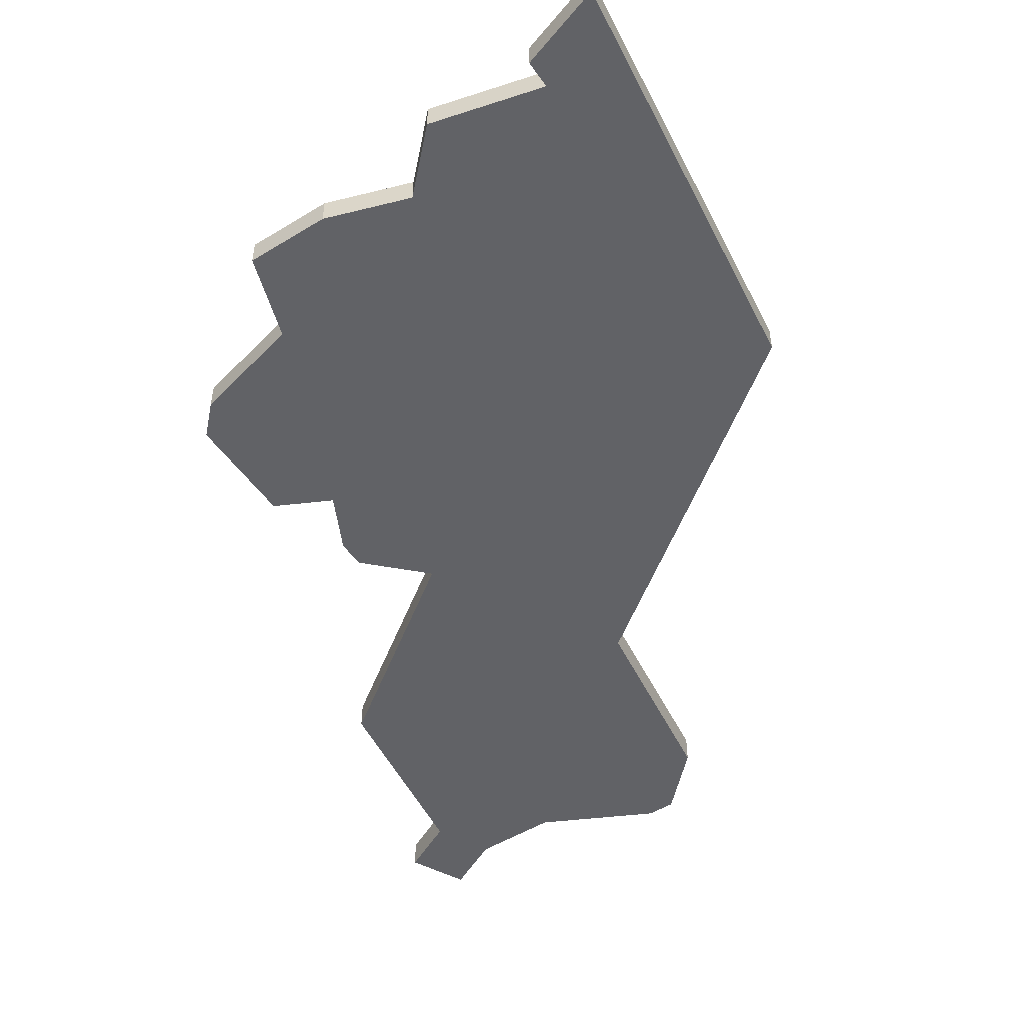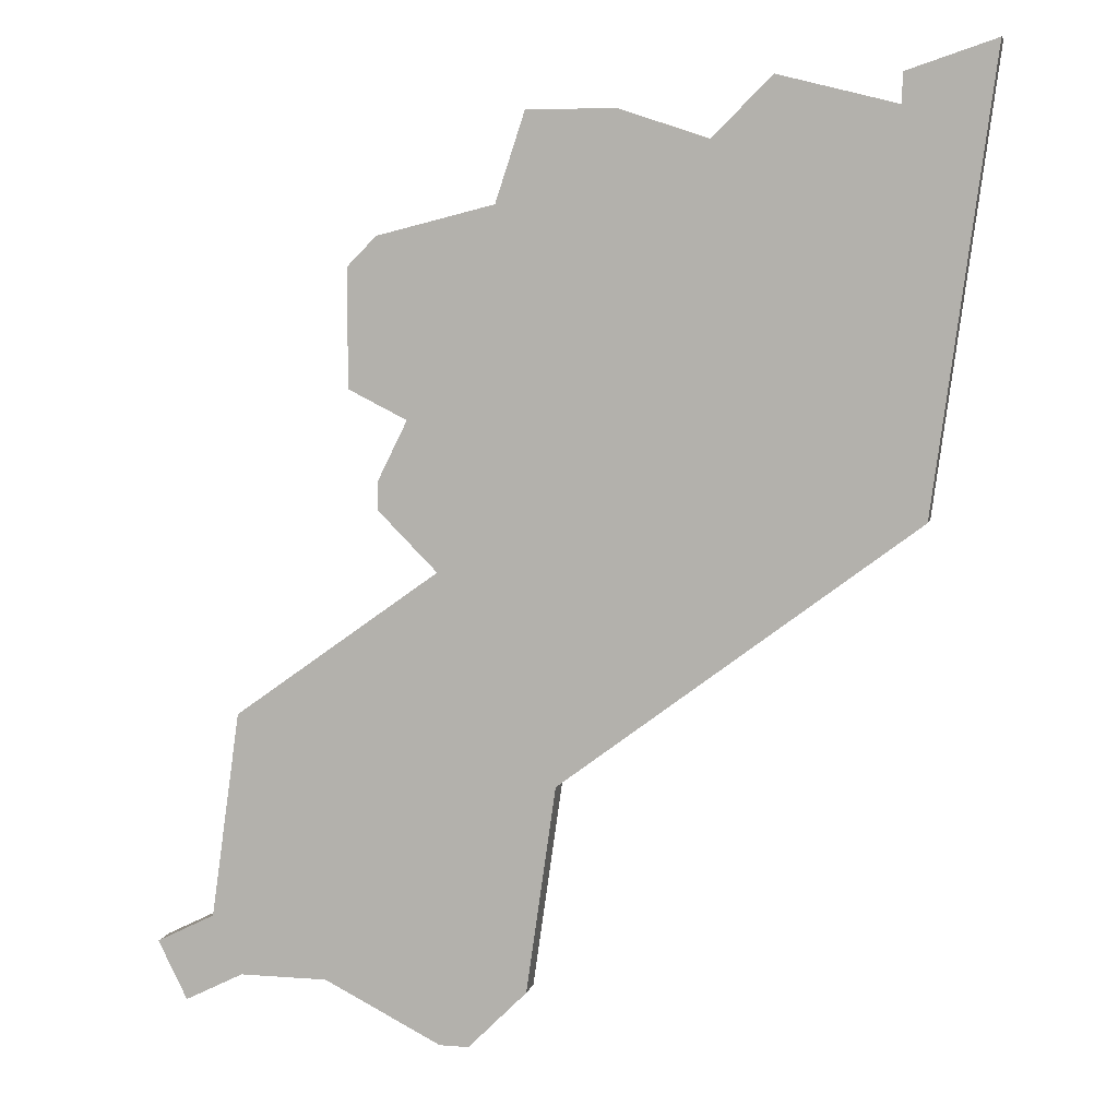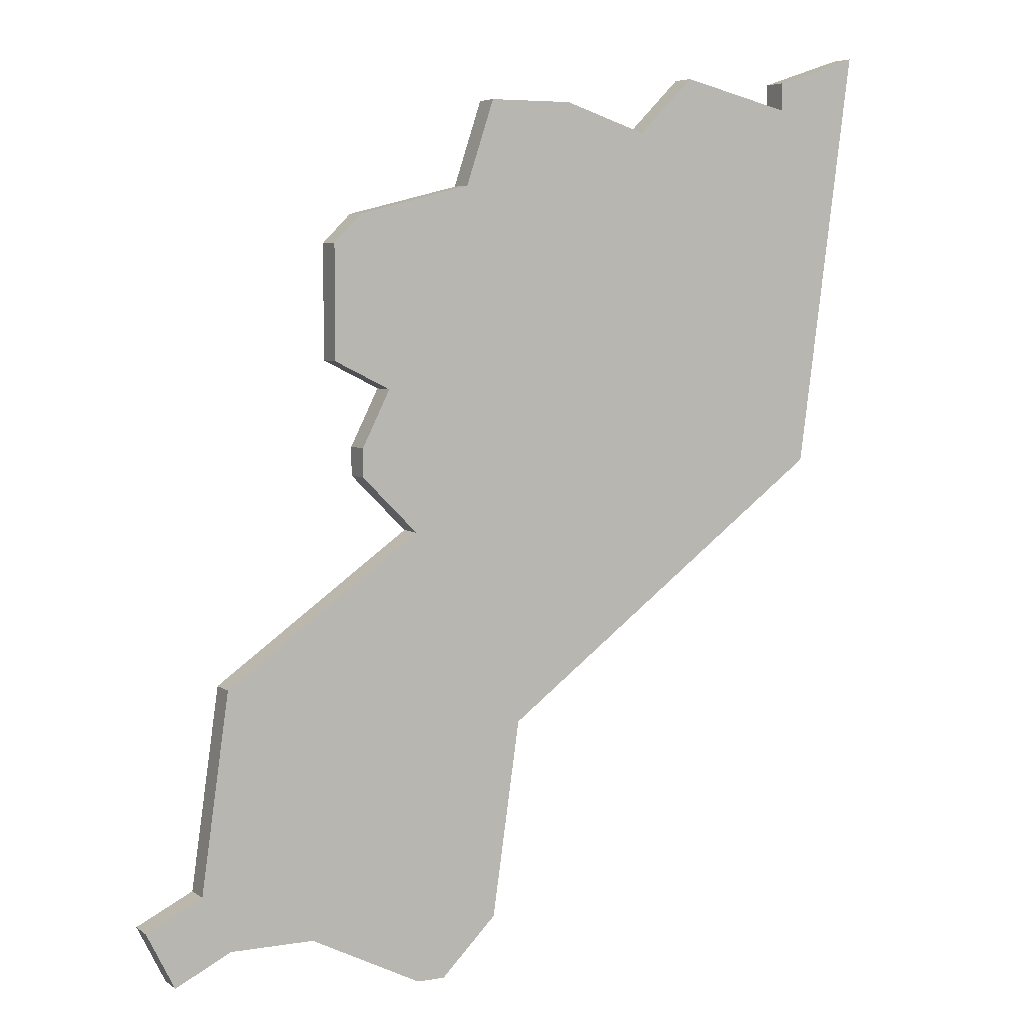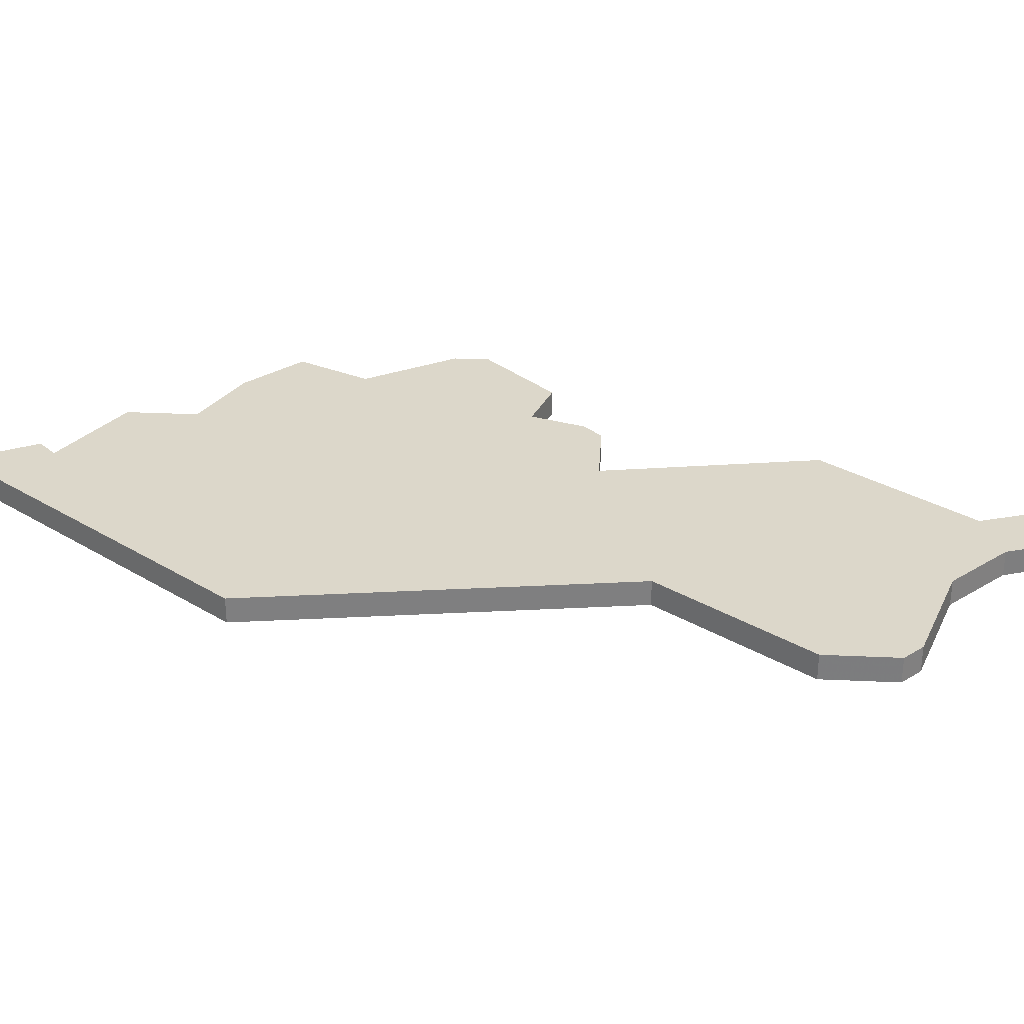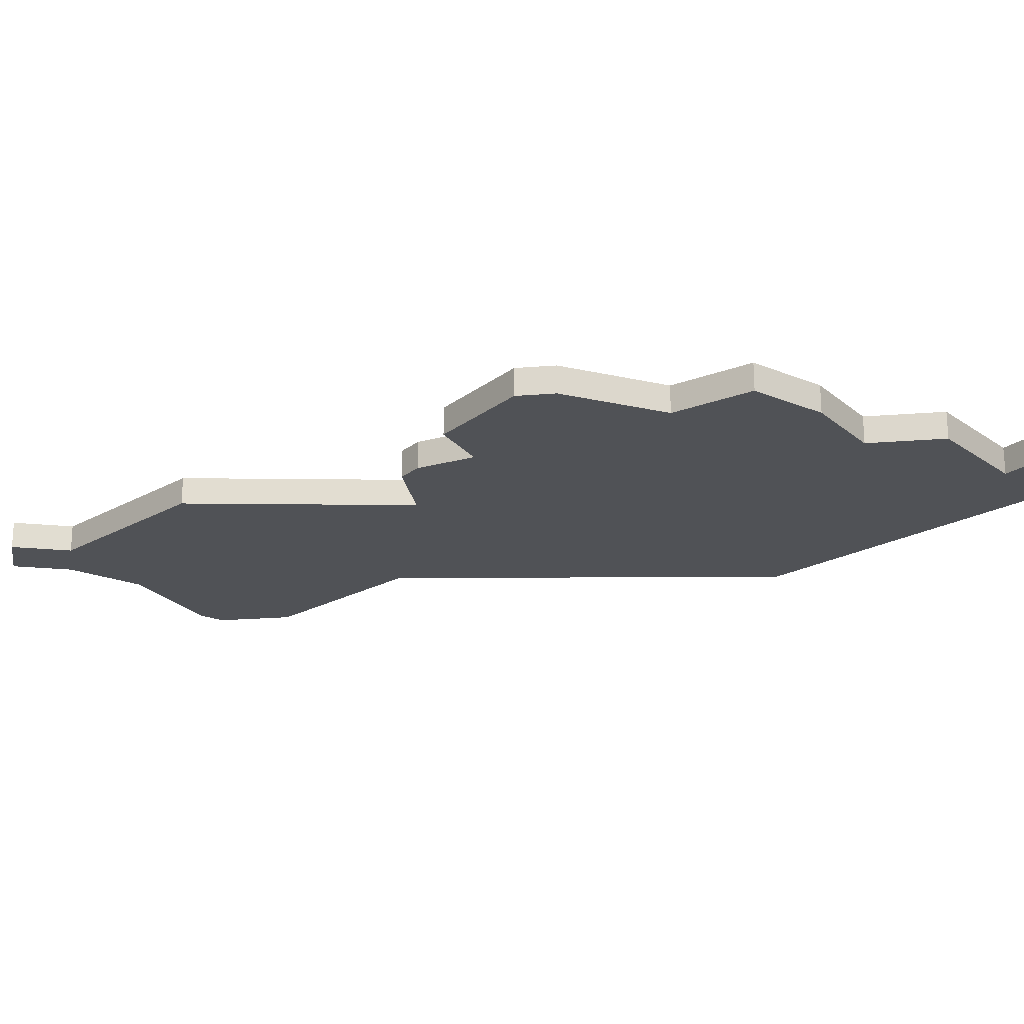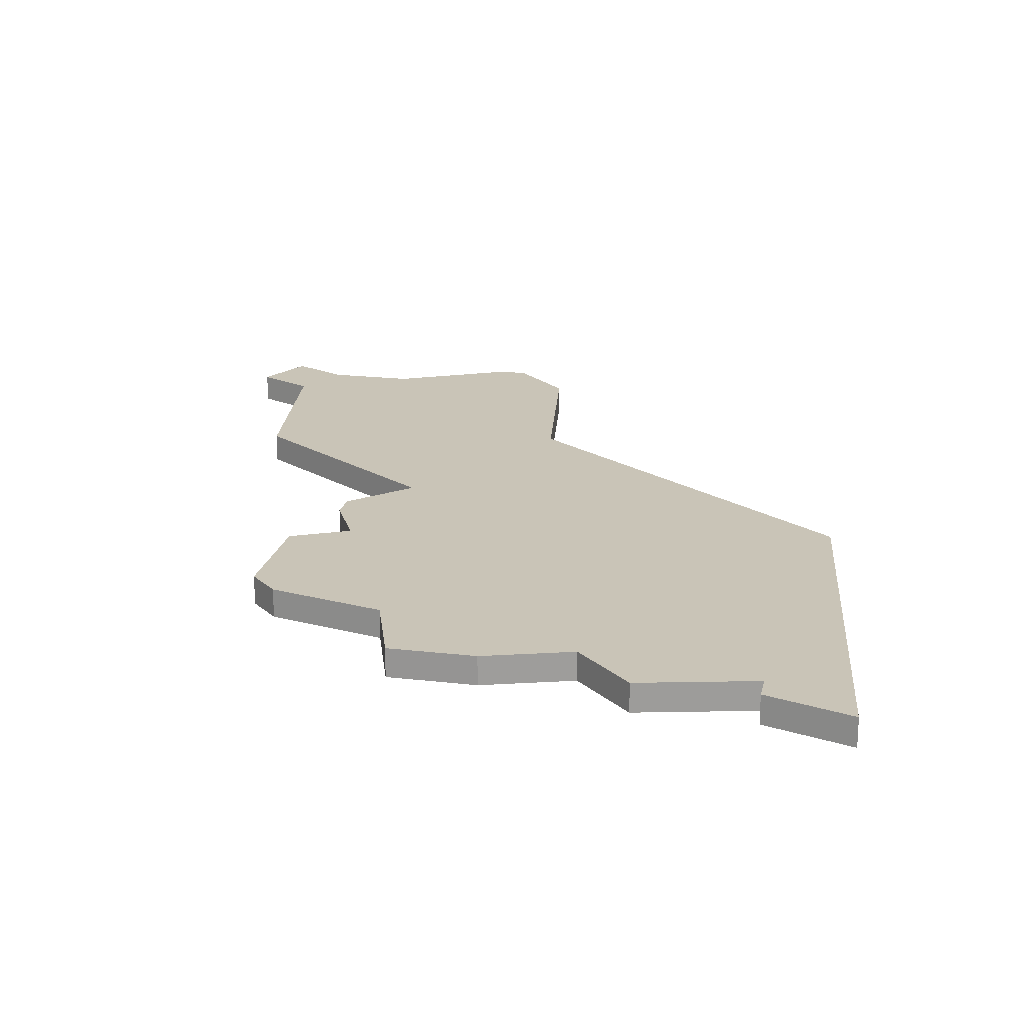
<metadata>
{"format":"obj","ext":"obj","renderer":"f3d","projection":"perspective","resolution":1024,"background":"white","views":[{"elev":-50.7,"azim":-146.3,"up":"+Z"},{"elev":6.6,"azim":-167.1,"up":"+Y"},{"elev":5.6,"azim":152.8,"up":"+Y"},{"elev":30.6,"azim":-41.2,"up":"+Z"},{"elev":-21.1,"azim":143.3,"up":"+Z"},{"elev":20.0,"azim":-167.9,"up":"+Z"}]}
</metadata>
<code>
v 4608 -905 0
v 4608 -905 1
v 4616 -894 0
v 4616 -894 1
v 4616 -903 0
v 4616 -903 1
v 4591 -872 0
v 4591 -872 1
v 4607 -877 0
v 4607 -877 1
v 4598 -873 0
v 4598 -873 1
v 4606 -903 0
v 4606 -903 1
v 4606 -874 0
v 4606 -874 1
v 4605 -896 0
v 4605 -896 1
v 4613 -903 0
v 4613 -903 1
v 4612 -879 0
v 4612 -879 1
v 4612 -883 0
v 4612 -883 1
v 4603 -874 0
v 4603 -874 1
v 4611 -886 0
v 4611 -886 1
v 4611 -878 0
v 4611 -878 1
v 4611 -887 0
v 4611 -887 1
v 4619 -902 0
v 4619 -902 1
v 4594 -873 0
v 4594 -873 1
v 4594 -874 0
v 4594 -874 1
v 4610 -884 0
v 4610 -884 1
v 4618 -904 0
v 4618 -904 1
v 4593 -887 0
v 4593 -887 1
v 4609 -905 0
v 4609 -905 1
v 4609 -889 0
v 4609 -889 1
v 4617 -901 0
v 4617 -901 1
v 4600 -875 0
v 4600 -875 1
f 13 17 19
f 43 51 39
f 17 43 47
f 1 13 45
f 13 19 45
f 9 39 51
f 35 37 7
f 43 7 37
f 25 9 51
f 25 15 9
f 37 11 51
f 51 43 37
f 49 19 3
f 5 19 49
f 17 47 3
f 33 41 49
f 5 49 41
f 27 47 39
f 31 47 27
f 9 29 39
f 23 39 21
f 21 39 29
f 47 43 39
f 19 17 3
f 20 18 14
f 40 52 44
f 48 44 18
f 46 14 2
f 46 20 14
f 52 40 10
f 8 38 36
f 38 8 44
f 52 10 26
f 10 16 26
f 52 12 38
f 38 44 52
f 4 20 50
f 50 20 6
f 4 48 18
f 50 42 34
f 42 50 6
f 40 48 28
f 28 48 32
f 40 30 10
f 22 40 24
f 30 40 22
f 40 44 48
f 4 18 20
f 10 30 9
f 9 30 29
f 16 10 15
f 15 10 9
f 26 16 25
f 25 16 15
f 52 26 51
f 51 26 25
f 12 52 11
f 11 52 51
f 38 12 37
f 37 12 11
f 36 38 35
f 35 38 37
f 8 36 7
f 7 36 35
f 44 8 43
f 43 8 7
f 18 44 17
f 17 44 43
f 14 18 13
f 13 18 17
f 2 14 1
f 1 14 13
f 46 2 45
f 45 2 1
f 20 46 19
f 19 46 45
f 6 20 5
f 5 20 19
f 42 6 41
f 41 6 5
f 34 42 33
f 33 42 41
f 50 34 49
f 49 34 33
f 4 50 3
f 3 50 49
f 48 4 47
f 47 4 3
f 32 48 31
f 31 48 47
f 28 32 27
f 27 32 31
f 40 28 39
f 39 28 27
f 24 40 23
f 23 40 39
f 30 22 29
f 29 22 21
f 22 24 21
f 21 24 23

</code>
